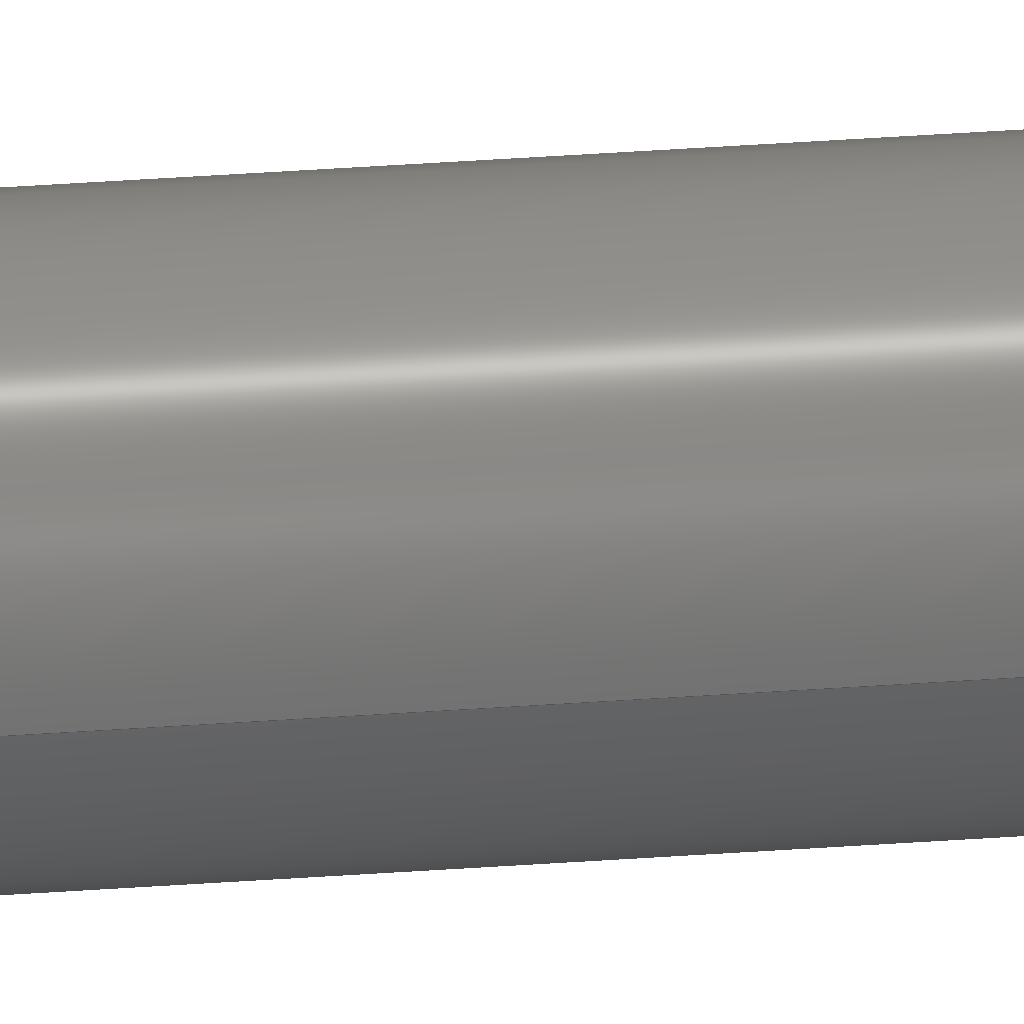
<metadata>
{"format":"step","ext":"step","renderer":"f3d","projection":"perspective","resolution":1024,"background":"white","views":[{"elev":33.0,"azim":-96.0,"up":"+Y"}]}
</metadata>
<code>
ISO-10303-21;
DATA;
#1 = ADVANCED_FACE ( 'NONE', ( #9 ), #33, .T. ) ;
#2 =( LENGTH_UNIT ( ) NAMED_UNIT ( * ) SI_UNIT ( .MILLI., .METRE. ) );
#3 = ADVANCED_FACE ( 'NONE', ( #116 ), #90, .F. ) ;
#4 =( GEOMETRIC_REPRESENTATION_CONTEXT ( 3 ) GLOBAL_UNCERTAINTY_ASSIGNED_CONTEXT ( ( #56 ) ) GLOBAL_UNIT_ASSIGNED_CONTEXT ( ( #68, #124, #55 ) ) REPRESENTATION_CONTEXT ( 'NONE', 'WORKASPACE' ) );
#5 = ORIENTED_EDGE ( 'NONE', *, *, #121, .T. ) ;
#6 = CARTESIAN_POINT ( 'NONE',  ( -13.76, 6.924, 400 ) ) ;
#7 = CARTESIAN_POINT ( 'NONE',  ( -8.761, 6.924, 400 ) ) ;
#8 = CARTESIAN_POINT ( 'NONE',  ( -3.761, 6.924, 400 ) ) ;
#9 = FACE_OUTER_BOUND ( 'NONE', #126, .T. ) ;
#10 = EDGE_CURVE ( 'NONE', #11, #136, #113, .T. ) ;
#11 = VERTEX_POINT ( 'NONE', #6 ) ;
#12 = SURFACE_SIDE_STYLE ('',( #139 ) ) ;
#13 = EDGE_LOOP ( 'NONE', ( #47, #27, #5, #129 ) ) ;
#14 = ADVANCED_BREP_SHAPE_REPRESENTATION ( 'base_firebox', ( #61, #103 ), #4 ) ;
#15 = PRESENTATION_STYLE_ASSIGNMENT (( #100 ) ) ;
#16 = ORIENTED_EDGE ( 'NONE', *, *, #78, .F. ) ;
#17 = DIRECTION ( 'NONE',  ( -0, -0, -1 ) ) ;
#18 = LINE ( 'NONE', #119, #46 ) ;
#19 = EDGE_LOOP ( 'NONE', ( #105, #39 ) ) ;
#20 = DIRECTION ( 'NONE',  ( 0, 0, 1 ) ) ;
#21 = PLANE ( 'NONE',  #127 ) ;
#22 = EDGE_LOOP ( 'NONE', ( #70, #60 ) ) ;
#23 =( LENGTH_UNIT ( ) NAMED_UNIT ( * ) SI_UNIT ( .MILLI., .METRE. ) );
#24 = CYLINDRICAL_SURFACE ( 'NONE', #86, 5 ) ;
#25 = APPLICATION_PROTOCOL_DEFINITION ( 'draft international standard', 'automotive_design', 1998, #41 ) ;
#26 = CARTESIAN_POINT ( 'NONE',  ( -3.761, 6.924, 0 ) ) ;
#27 = ORIENTED_EDGE ( 'NONE', *, *, #78, .T. ) ;
#28 = CLOSED_SHELL ( 'NONE', ( #73, #1, #45, #3 ) ) ;
#29 = COLOUR_RGB ( '',0.6471, 0.6196, 0.5882 ) ;
#30 = EDGE_CURVE ( 'NONE', #11, #107, #92, .T. ) ;
#31 = CARTESIAN_POINT ( 'NONE',  ( -8.761, 6.924, 400 ) ) ;
#32 = EDGE_CURVE ( 'NONE', #136, #76, #117, .T. ) ;
#33 = CYLINDRICAL_SURFACE ( 'NONE', #137, 5 ) ;
#34 = DIRECTION ( 'NONE',  ( 0, 0, 1 ) ) ;
#35 = EDGE_CURVE ( 'NONE', #107, #11, #69, .T. ) ;
#36 =( NAMED_UNIT ( * ) SI_UNIT ( $, .STERADIAN. ) SOLID_ANGLE_UNIT ( ) );
#37 = AXIS2_PLACEMENT_3D ( 'NONE', #64, #34, #53 ) ;
#38 = ORIENTED_EDGE ( 'NONE', *, *, #30, .F. ) ;
#39 = ORIENTED_EDGE ( 'NONE', *, *, #35, .T. ) ;
#40 = SHAPE_DEFINITION_REPRESENTATION ( #91, #14 ) ;
#41 = APPLICATION_CONTEXT ( 'automotive_design' ) ;
#42 = PRODUCT_DEFINITION_CONTEXT ( 'detailed design', #41, 'design' ) ;
#43 = DIRECTION ( 'NONE',  ( 1, 0, 0 ) ) ;
#44 = CARTESIAN_POINT ( 'NONE',  ( 0, 0, 0 ) ) ;
#45 = ADVANCED_FACE ( 'NONE', ( #125 ), #21, .T. ) ;
#46 = VECTOR ( 'NONE', #122, 1000 ) ;
#47 = ORIENTED_EDGE ( 'NONE', *, *, #35, .F. ) ;
#48 = AXIS2_PLACEMENT_3D ( 'NONE', #31, #132, #63 ) ;
#49 = CIRCLE ( 'NONE', #62, 5 ) ;
#50 = CARTESIAN_POINT ( 'NONE',  ( -8.761, 6.924, 400 ) ) ;
#51 = PRESENTATION_LAYER_ASSIGNMENT (  '', '', ( #140 ) ) ;
#52 = FILL_AREA_STYLE ('',( #118 ) ) ;
#53 = DIRECTION ( 'NONE',  ( 1, 0, -0 ) ) ;
#54 = COLOUR_RGB ( '',0.6471, 0.6196, 0.5882 ) ;
#55 =( NAMED_UNIT ( * ) SI_UNIT ( $, .STERADIAN. ) SOLID_ANGLE_UNIT ( ) );
#56 = UNCERTAINTY_MEASURE_WITH_UNIT (LENGTH_MEASURE( 1e-05 ), #68, 'distance_accuracy_value', 'NONE');
#57 =( NAMED_UNIT ( * ) PLANE_ANGLE_UNIT ( ) SI_UNIT ( $, .RADIAN. ) );
#58 = CARTESIAN_POINT ( 'NONE',  ( -13.76, 6.924, 0 ) ) ;
#59 = AXIS2_PLACEMENT_3D ( 'NONE', #88, #20, #80 ) ;
#60 = ORIENTED_EDGE ( 'NONE', *, *, #121, .F. ) ;
#61 = MANIFOLD_SOLID_BREP ( 'Boss-Extrude1', #28 ) ;
#62 = AXIS2_PLACEMENT_3D ( 'NONE', #83, #72, #102 ) ;
#63 = DIRECTION ( 'NONE',  ( 1, 0, 0 ) ) ;
#64 = CARTESIAN_POINT ( 'NONE',  ( -8.761, 6.924, 0 ) ) ;
#65 = DIRECTION ( 'NONE',  ( -1, 0, 0 ) ) ;
#66 = FILL_AREA_STYLE ('',( #133 ) ) ;
#67 = PRODUCT ( 'base_firebox', 'base_firebox', '', ( #111 ) ) ;
#68 =( LENGTH_UNIT ( ) NAMED_UNIT ( * ) SI_UNIT ( .MILLI., .METRE. ) );
#69 = CIRCLE ( 'NONE', #96, 5 ) ;
#70 = ORIENTED_EDGE ( 'NONE', *, *, #32, .F. ) ;
#71 = DIRECTION ( 'NONE',  ( 0, 0, 1 ) ) ;
#72 = DIRECTION ( 'NONE',  ( 0, 0, 1 ) ) ;
#73 = ADVANCED_FACE ( 'NONE', ( #85 ), #24, .T. ) ;
#74 =( GEOMETRIC_REPRESENTATION_CONTEXT ( 3 ) GLOBAL_UNCERTAINTY_ASSIGNED_CONTEXT ( ( #84 ) ) GLOBAL_UNIT_ASSIGNED_CONTEXT ( ( #23, #57, #36 ) ) REPRESENTATION_CONTEXT ( 'NONE', 'WORKASPACE' ) );
#75 = MECHANICAL_DESIGN_GEOMETRIC_PRESENTATION_REPRESENTATION (  '', ( #140 ), #74 ) ;
#76 = VERTEX_POINT ( 'NONE', #26 ) ;
#77 = STYLED_ITEM ( 'NONE', ( #115 ), #14 ) ;
#78 = EDGE_CURVE ( 'NONE', #107, #76, #18, .T. ) ;
#79 = CARTESIAN_POINT ( 'NONE',  ( -8.761, 6.924, 400 ) ) ;
#80 = DIRECTION ( 'NONE',  ( 1, 0, 0 ) ) ;
#81 =( NAMED_UNIT ( * ) PLANE_ANGLE_UNIT ( ) SI_UNIT ( $, .RADIAN. ) );
#82 = DIRECTION ( 'NONE',  ( -1, 0, 0 ) ) ;
#83 = CARTESIAN_POINT ( 'NONE',  ( -8.761, 6.924, 0 ) ) ;
#84 = UNCERTAINTY_MEASURE_WITH_UNIT (LENGTH_MEASURE( 1e-05 ), #23, 'distance_accuracy_value', 'NONE');
#85 = FACE_OUTER_BOUND ( 'NONE', #13, .T. ) ;
#86 = AXIS2_PLACEMENT_3D ( 'NONE', #7, #108, #82 ) ;
#87 = UNCERTAINTY_MEASURE_WITH_UNIT (LENGTH_MEASURE( 1e-05 ), #2, 'distance_accuracy_value', 'NONE');
#88 = CARTESIAN_POINT ( 'NONE',  ( -8.761, 6.924, 0 ) ) ;
#89 = DIRECTION ( 'NONE',  ( 0, 0, 1 ) ) ;
#90 = PLANE ( 'NONE',  #37 ) ;
#91 = PRODUCT_DEFINITION_SHAPE ( 'NONE', 'NONE',  #138 ) ;
#92 = CIRCLE ( 'NONE', #48, 5 ) ;
#93 = APPLICATION_PROTOCOL_DEFINITION ( 'draft international standard', 'automotive_design', 1998, #123 ) ;
#94 =( NAMED_UNIT ( * ) SI_UNIT ( $, .STERADIAN. ) SOLID_ANGLE_UNIT ( ) );
#95 = PRESENTATION_LAYER_ASSIGNMENT (  '', '', ( #77 ) ) ;
#96 = AXIS2_PLACEMENT_3D ( 'NONE', #79, #99, #101 ) ;
#97 = ORIENTED_EDGE ( 'NONE', *, *, #10, .T. ) ;
#98 = ORIENTED_EDGE ( 'NONE', *, *, #32, .T. ) ;
#99 = DIRECTION ( 'NONE',  ( 0, 0, 1 ) ) ;
#100 = SURFACE_STYLE_USAGE ( .BOTH. , #130 ) ;
#101 = DIRECTION ( 'NONE',  ( 1, 0, 0 ) ) ;
#102 = DIRECTION ( 'NONE',  ( 1, 0, 0 ) ) ;
#103 = AXIS2_PLACEMENT_3D ( 'NONE', #44, #71, #43 ) ;
#104 = MECHANICAL_DESIGN_GEOMETRIC_PRESENTATION_REPRESENTATION (  '', ( #77 ), #114 ) ;
#105 = ORIENTED_EDGE ( 'NONE', *, *, #30, .T. ) ;
#106 = VECTOR ( 'NONE', #17, 1000 ) ;
#107 = VERTEX_POINT ( 'NONE', #8 ) ;
#108 = DIRECTION ( 'NONE',  ( -0, -0, -1 ) ) ;
#109 = CARTESIAN_POINT ( 'NONE',  ( -13.76, 6.924, 400 ) ) ;
#110 = CARTESIAN_POINT ( 'NONE',  ( -8.761, 6.924, 400 ) ) ;
#111 = PRODUCT_CONTEXT ( 'NONE', #123, 'mechanical' ) ;
#112 = SURFACE_STYLE_USAGE ( .BOTH. , #12 ) ;
#113 = LINE ( 'NONE', #109, #106 ) ;
#114 =( GEOMETRIC_REPRESENTATION_CONTEXT ( 3 ) GLOBAL_UNCERTAINTY_ASSIGNED_CONTEXT ( ( #87 ) ) GLOBAL_UNIT_ASSIGNED_CONTEXT ( ( #2, #81, #94 ) ) REPRESENTATION_CONTEXT ( 'NONE', 'WORKASPACE' ) );
#115 = PRESENTATION_STYLE_ASSIGNMENT (( #112 ) ) ;
#116 = FACE_OUTER_BOUND ( 'NONE', #22, .T. ) ;
#117 = CIRCLE ( 'NONE', #59, 5 ) ;
#118 = FILL_AREA_STYLE_COLOUR ( '', #54 ) ;
#119 = CARTESIAN_POINT ( 'NONE',  ( -3.761, 6.924, 400 ) ) ;
#120 = PRODUCT_DEFINITION_FORMATION_WITH_SPECIFIED_SOURCE ( 'ANY', '', #67, .NOT_KNOWN. ) ;
#121 = EDGE_CURVE ( 'NONE', #76, #136, #49, .T. ) ;
#122 = DIRECTION ( 'NONE',  ( -0, -0, -1 ) ) ;
#123 = APPLICATION_CONTEXT ( 'automotive_design' ) ;
#124 =( NAMED_UNIT ( * ) PLANE_ANGLE_UNIT ( ) SI_UNIT ( $, .RADIAN. ) );
#125 = FACE_OUTER_BOUND ( 'NONE', #19, .T. ) ;
#126 = EDGE_LOOP ( 'NONE', ( #16, #38, #97, #98 ) ) ;
#127 = AXIS2_PLACEMENT_3D ( 'NONE', #110, #89, #131 ) ;
#128 = DIRECTION ( 'NONE',  ( -0, -0, -1 ) ) ;
#129 = ORIENTED_EDGE ( 'NONE', *, *, #10, .F. ) ;
#130 = SURFACE_SIDE_STYLE ('',( #134 ) ) ;
#131 = DIRECTION ( 'NONE',  ( 1, 0, -0 ) ) ;
#132 = DIRECTION ( 'NONE',  ( 0, 0, 1 ) ) ;
#133 = FILL_AREA_STYLE_COLOUR ( '', #29 ) ;
#134 = SURFACE_STYLE_FILL_AREA ( #52 ) ;
#135 = PRODUCT_RELATED_PRODUCT_CATEGORY ( 'part', '', ( #67 ) ) ;
#136 = VERTEX_POINT ( 'NONE', #58 ) ;
#137 = AXIS2_PLACEMENT_3D ( 'NONE', #50, #128, #65 ) ;
#138 = PRODUCT_DEFINITION ( 'UNKNOWN', '', #120, #42 ) ;
#139 = SURFACE_STYLE_FILL_AREA ( #66 ) ;
#140 = STYLED_ITEM ( 'NONE', ( #15 ), #61 ) ;
ENDSEC;
END-ISO-10303-21;

</code>
